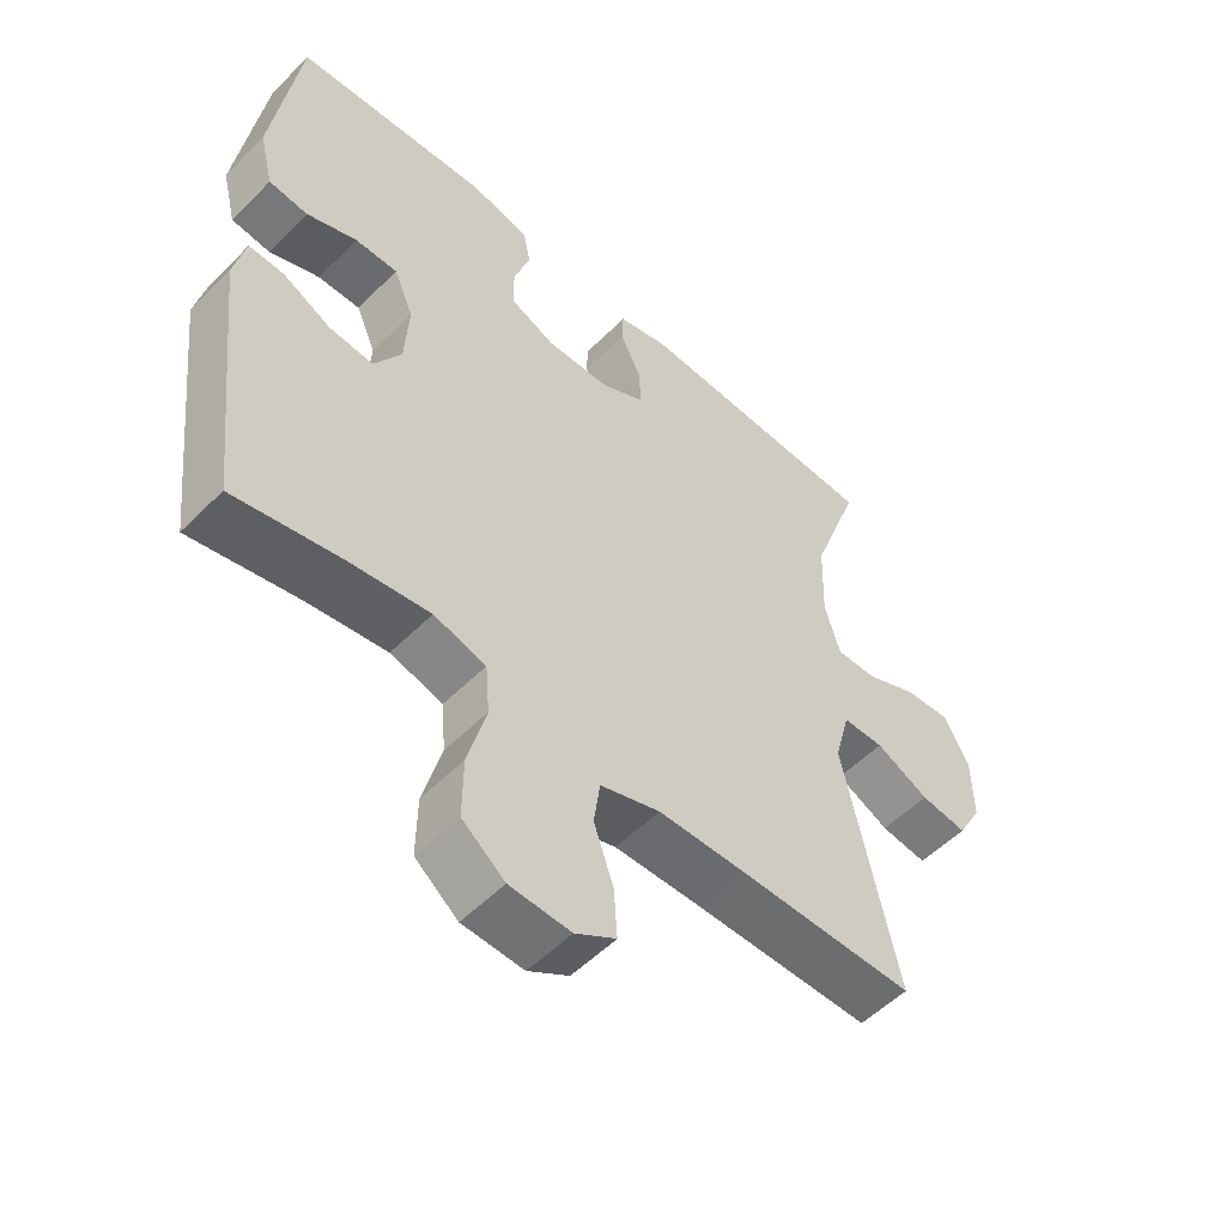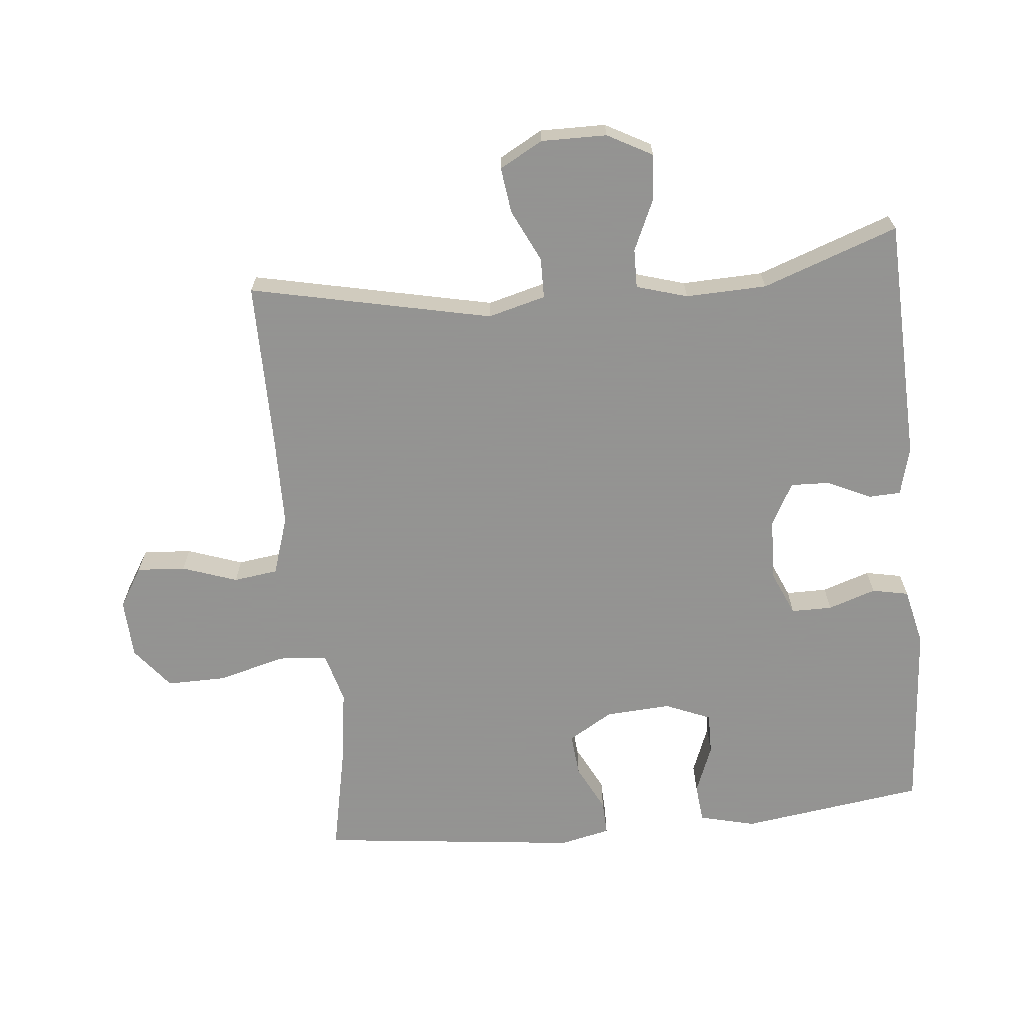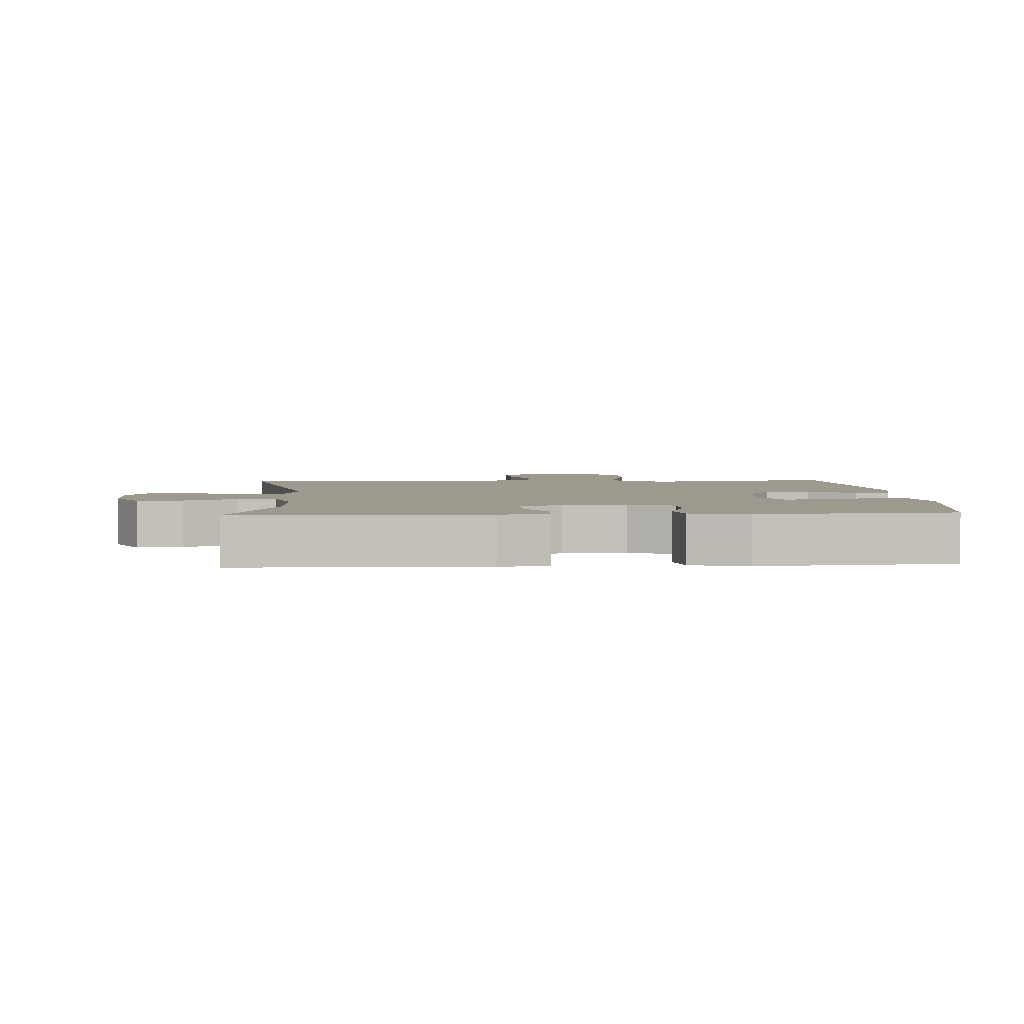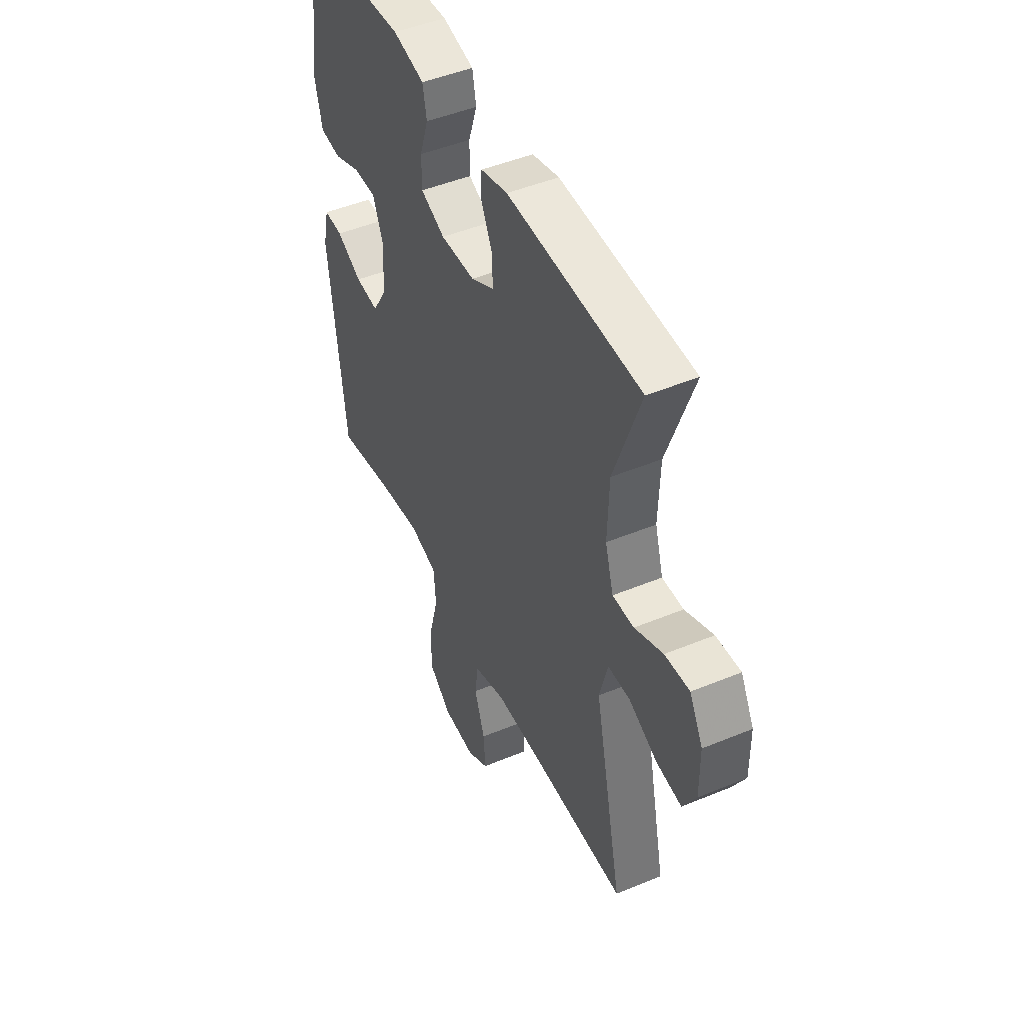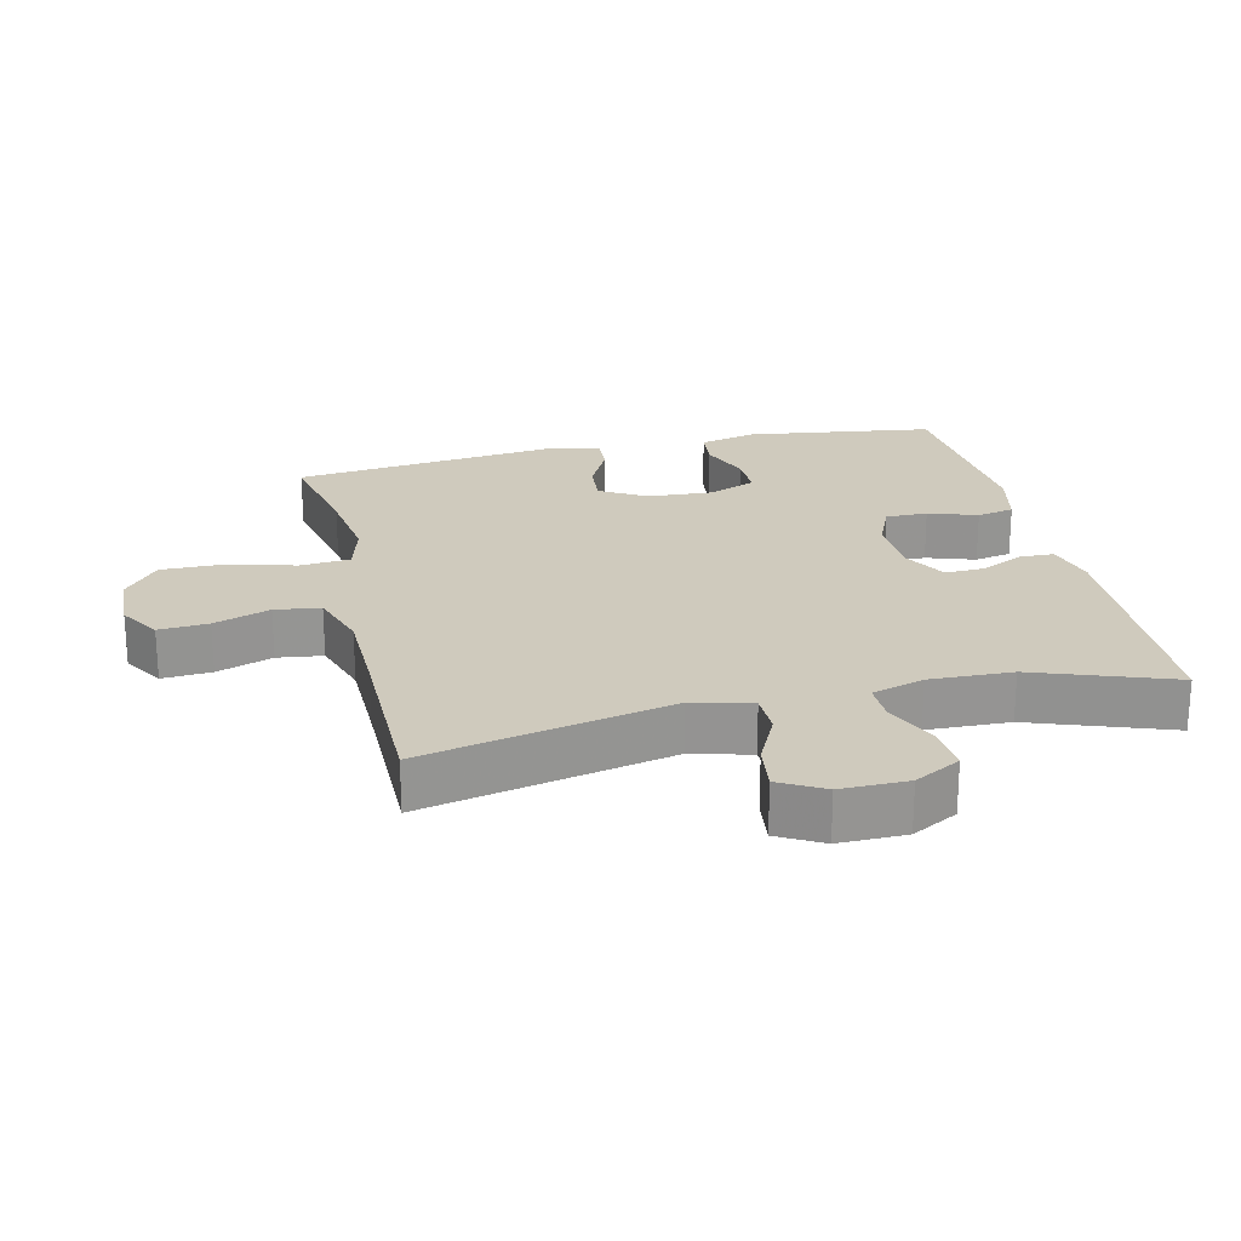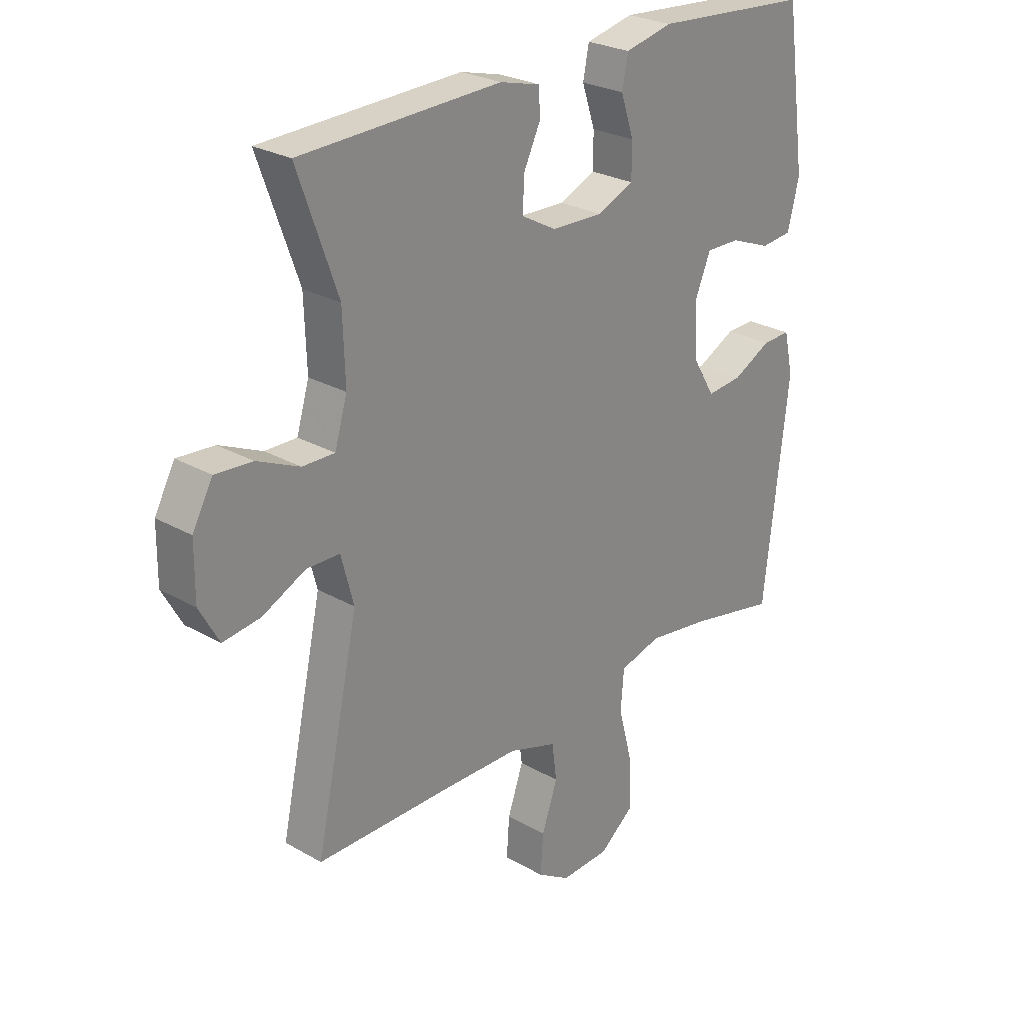
<metadata>
{"format":"obj","ext":"obj","renderer":"f3d","projection":"perspective","resolution":1024,"background":"white","views":[{"elev":-53.9,"azim":136.6,"up":"+Z"},{"elev":-66.9,"azim":-84.3,"up":"+Y"},{"elev":3.4,"azim":-3.5,"up":"+Y"},{"elev":47.6,"azim":-115.0,"up":"+Z"},{"elev":23.0,"azim":-103.1,"up":"+Y"},{"elev":26.2,"azim":-47.9,"up":"+Z"}]}
</metadata>
<code>
v -0.5 0.07 0.5
v -0.132 0.07 0.513
v -0.058 0.07 0.494
v -0.056 0.07 0.445
v -0.087 0.07 0.38
v -0.089 0.07 0.321
v -0.025 0.07 0.286
v 0.07 0.07 0.283
v 0.137 0.07 0.312
v 0.137 0.07 0.374
v 0.113 0.07 0.446
v 0.124 0.07 0.501
v 0.211 0.07 0.521
v 0.5 0.07 0.5
v 0.539 0.07 0.222
v 0.518 0.07 0.137
v 0.46 0.07 0.131
v 0.386 0.07 0.16
v 0.323 0.07 0.161
v 0.294 0.07 0.092
v 0.3 0.07 -0.007
v 0.34 0.07 -0.074
v 0.405 0.07 -0.068
v 0.476 0.07 -0.032
v 0.528 0.07 -0.03
v 0.545 0.07 -0.106
v 0.5 0.07 -0.5
v 0.34 0.07 -0.467
v 0.223 0.07 -0.45
v 0.146 0.07 -0.471
v 0.14 0.07 -0.545
v 0.167 0.07 -0.647
v 0.168 0.07 -0.737
v 0.105 0.07 -0.787
v 0.015 0.07 -0.791
v -0.045 0.07 -0.754
v -0.04 0.07 -0.681
v -0.011 0.07 -0.598
v -0.02 0.07 -0.531
v -0.109 0.07 -0.502
v -0.243 0.07 -0.5
v -0.5 0.07 -0.5
v -0.421 0.07 -0.135
v -0.444 0.07 -0.048
v -0.505 0.07 -0.047
v -0.584 0.07 -0.085
v -0.653 0.07 -0.094
v -0.689 0.07 -0.029
v -0.688 0.07 0.07
v -0.651 0.07 0.138
v -0.583 0.07 0.133
v -0.505 0.07 0.098
v -0.446 0.07 0.097
v -0.423 0.07 0.174
v -0.427 0.07 0.296
v -0.5 0 0.5
v -0.132 0 0.513
v -0.058 0 0.494
v -0.056 0 0.445
v -0.087 0 0.38
v -0.089 0 0.321
v -0.025 0 0.286
v 0.07 0 0.283
v 0.137 0 0.312
v 0.137 0 0.374
v 0.113 0 0.446
v 0.124 0 0.501
v 0.211 0 0.521
v 0.5 0 0.5
v 0.539 0 0.222
v 0.518 0 0.137
v 0.46 0 0.131
v 0.386 0 0.16
v 0.323 0 0.161
v 0.294 0 0.092
v 0.3 0 -0.007
v 0.34 0 -0.074
v 0.405 0 -0.068
v 0.476 0 -0.032
v 0.528 0 -0.03
v 0.545 0 -0.106
v 0.5 0 -0.5
v 0.34 0 -0.467
v 0.223 0 -0.45
v 0.146 0 -0.471
v 0.14 0 -0.545
v 0.167 0 -0.647
v 0.168 0 -0.737
v 0.105 0 -0.787
v 0.015 0 -0.791
v -0.045 0 -0.754
v -0.04 0 -0.681
v -0.011 0 -0.598
v -0.02 0 -0.531
v -0.109 0 -0.502
v -0.243 0 -0.5
v -0.5 0 -0.5
v -0.421 0 -0.135
v -0.444 0 -0.048
v -0.505 0 -0.047
v -0.584 0 -0.085
v -0.653 0 -0.094
v -0.689 0 -0.029
v -0.688 0 0.07
v -0.651 0 0.138
v -0.583 0 0.133
v -0.505 0 0.098
v -0.446 0 0.097
v -0.423 0 0.174
v -0.427 0 0.296
f 50 51 52
f 49 50 52
f 48 49 52
f 47 48 52
f 46 47 52
f 45 46 52
f 44 45 52 53
f 43 44 53 54
f 41 42 43
f 40 41 43 54
f 36 37 38
f 35 36 38
f 34 35 38
f 33 34 38
f 32 33 38
f 31 32 38
f 30 31 38 39
f 26 27 28
f 25 26 28
f 24 25 28
f 23 24 28
f 22 23 28 29
f 21 22 29 30
f 16 17 18
f 15 16 18
f 14 15 18
f 13 14 18
f 12 13 18
f 11 12 18
f 10 11 18
f 9 10 18 19
f 8 9 19 20
f 3 4 5
f 2 3 5
f 1 2 5
f 55 1 5
f 55 5 6
f 40 54 55
f 39 40 55
f 30 39 55
f 21 30 55
f 20 21 55
f 8 20 55
f 7 8 55
f 6 7 55
f 107 106 105
f 107 105 104
f 107 104 103
f 107 103 102
f 107 102 101
f 107 101 100
f 108 107 100 99
f 109 108 99 98
f 98 97 96
f 109 98 96 95
f 93 92 91
f 93 91 90
f 93 90 89
f 93 89 88
f 93 88 87
f 93 87 86
f 94 93 86 85
f 83 82 81
f 83 81 80
f 83 80 79
f 83 79 78
f 84 83 78 77
f 85 84 77 76
f 73 72 71
f 73 71 70
f 73 70 69
f 73 69 68
f 73 68 67
f 73 67 66
f 73 66 65
f 74 73 65 64
f 75 74 64 63
f 60 59 58
f 60 58 57
f 60 57 56
f 60 56 110
f 61 60 110
f 110 109 95
f 110 95 94
f 110 94 85
f 110 85 76
f 110 76 75
f 110 75 63
f 110 63 62
f 110 62 61
f 1 56 57 2
f 2 57 58 3
f 3 58 59 4
f 4 59 60 5
f 5 60 61 6
f 6 61 62 7
f 7 62 63 8
f 8 63 64 9
f 9 64 65 10
f 10 65 66 11
f 11 66 67 12
f 12 67 68 13
f 13 68 69 14
f 14 69 70 15
f 15 70 71 16
f 16 71 72 17
f 17 72 73 18
f 18 73 74 19
f 19 74 75 20
f 20 75 76 21
f 21 76 77 22
f 22 77 78 23
f 23 78 79 24
f 24 79 80 25
f 25 80 81 26
f 26 81 82 27
f 27 82 83 28
f 28 83 84 29
f 29 84 85 30
f 30 85 86 31
f 31 86 87 32
f 32 87 88 33
f 33 88 89 34
f 34 89 90 35
f 35 90 91 36
f 36 91 92 37
f 37 92 93 38
f 38 93 94 39
f 39 94 95 40
f 40 95 96 41
f 41 96 97 42
f 42 97 98 43
f 43 98 99 44
f 44 99 100 45
f 45 100 101 46
f 46 101 102 47
f 47 102 103 48
f 48 103 104 49
f 49 104 105 50
f 50 105 106 51
f 51 106 107 52
f 52 107 108 53
f 53 108 109 54
f 54 109 110 55
f 55 110 56 1

</code>
